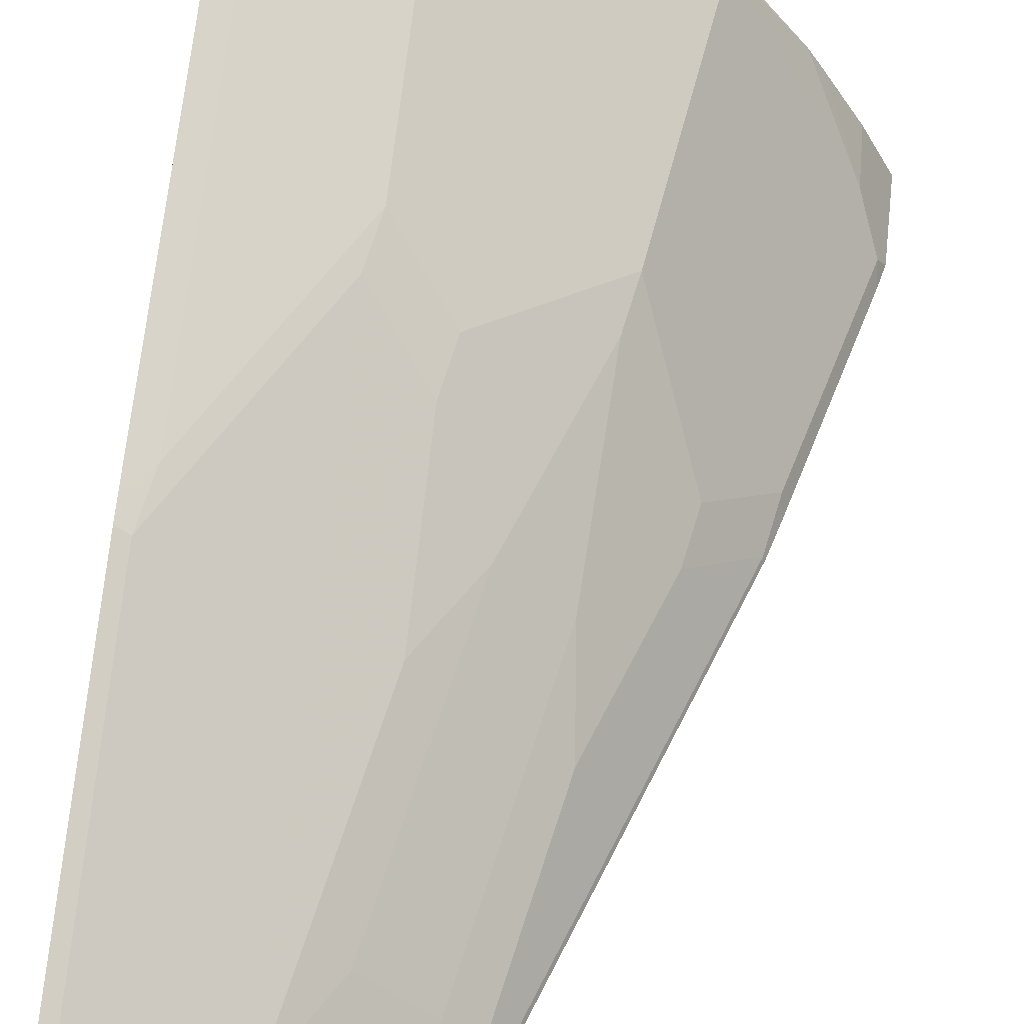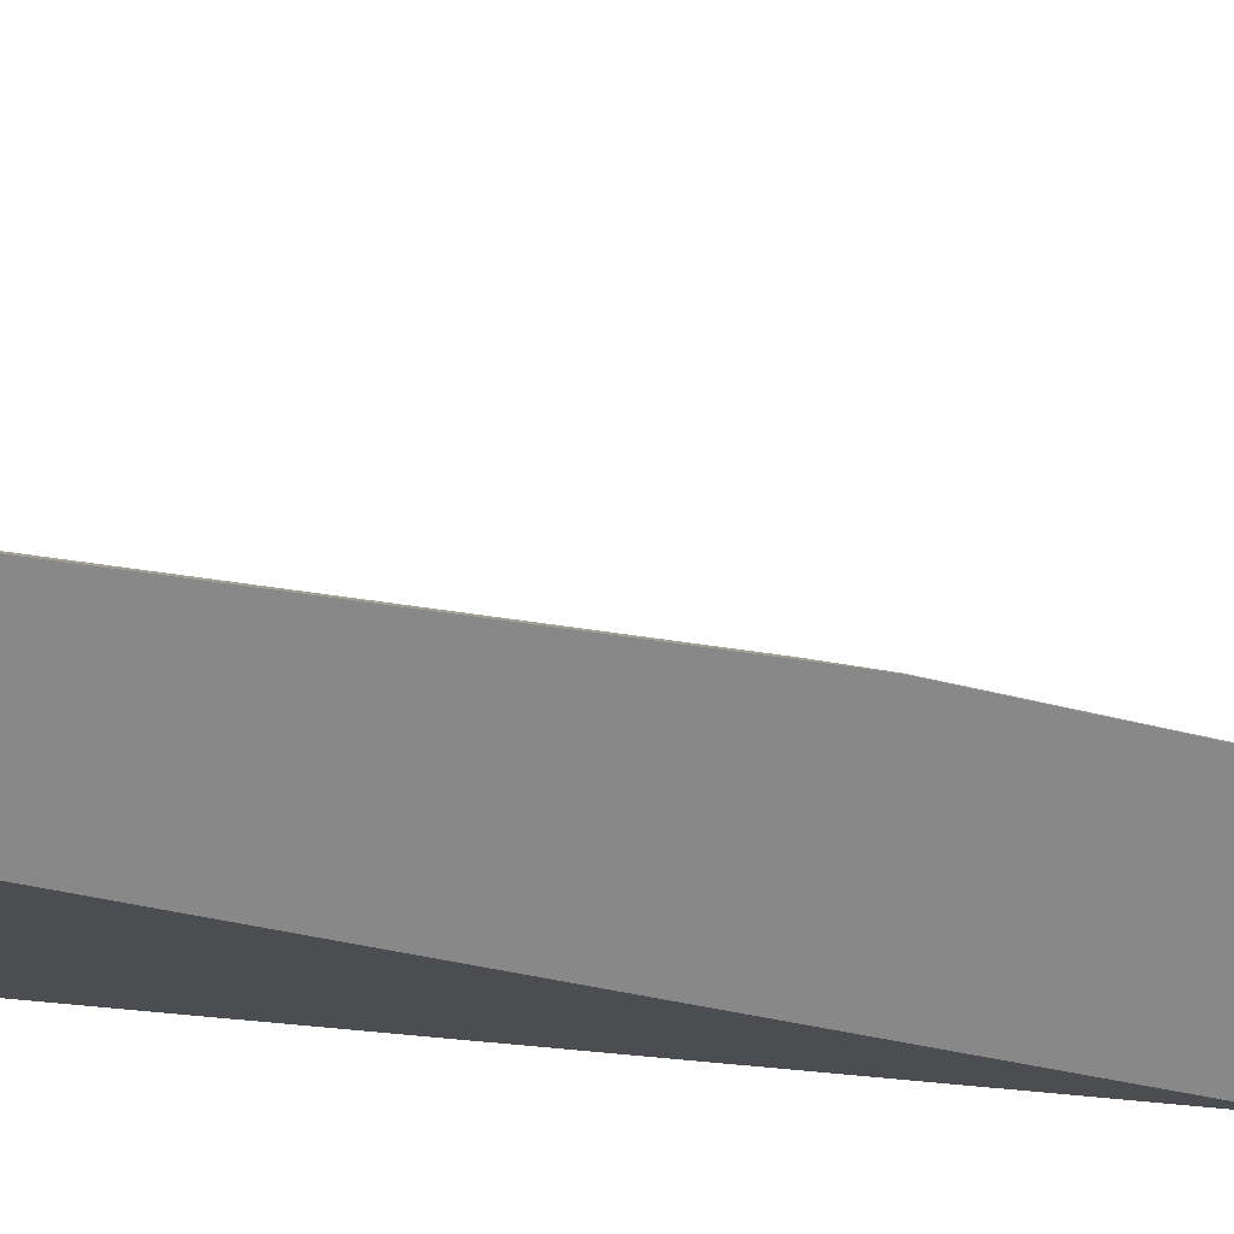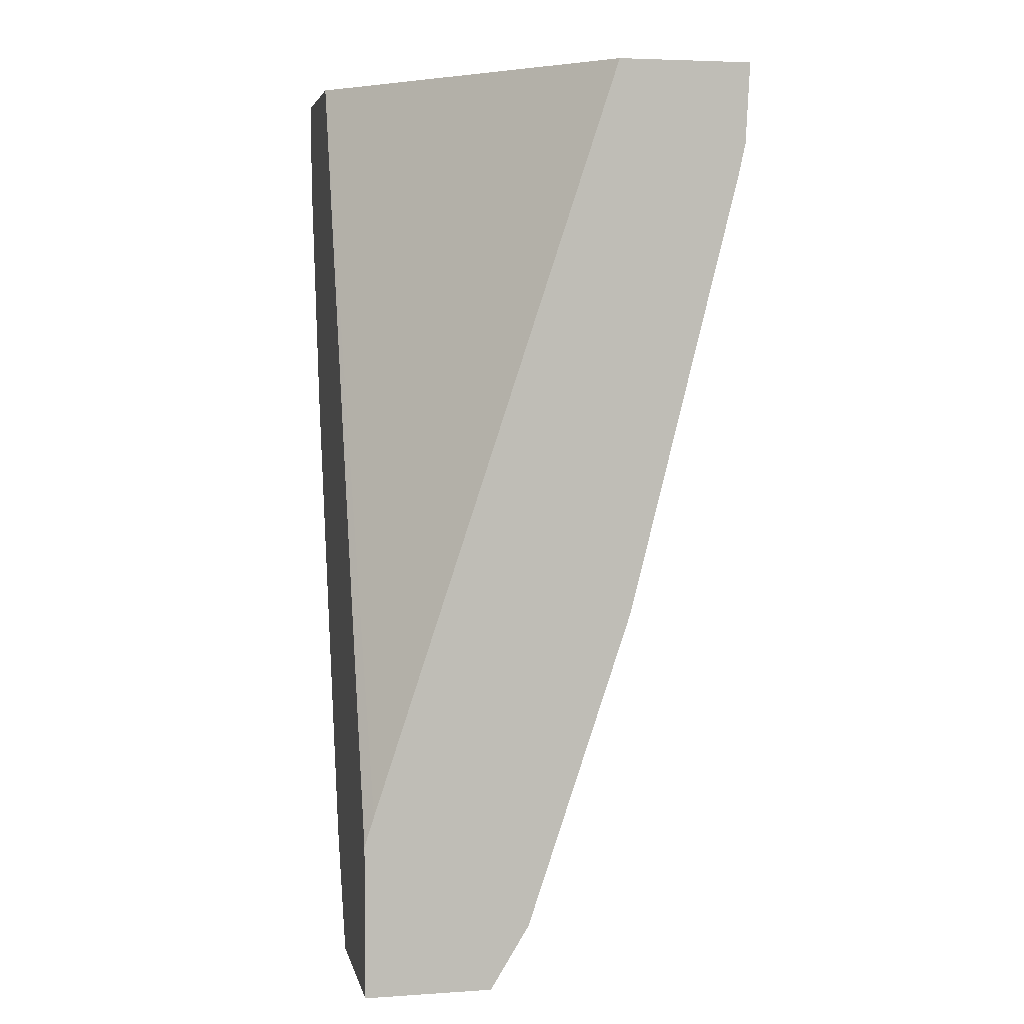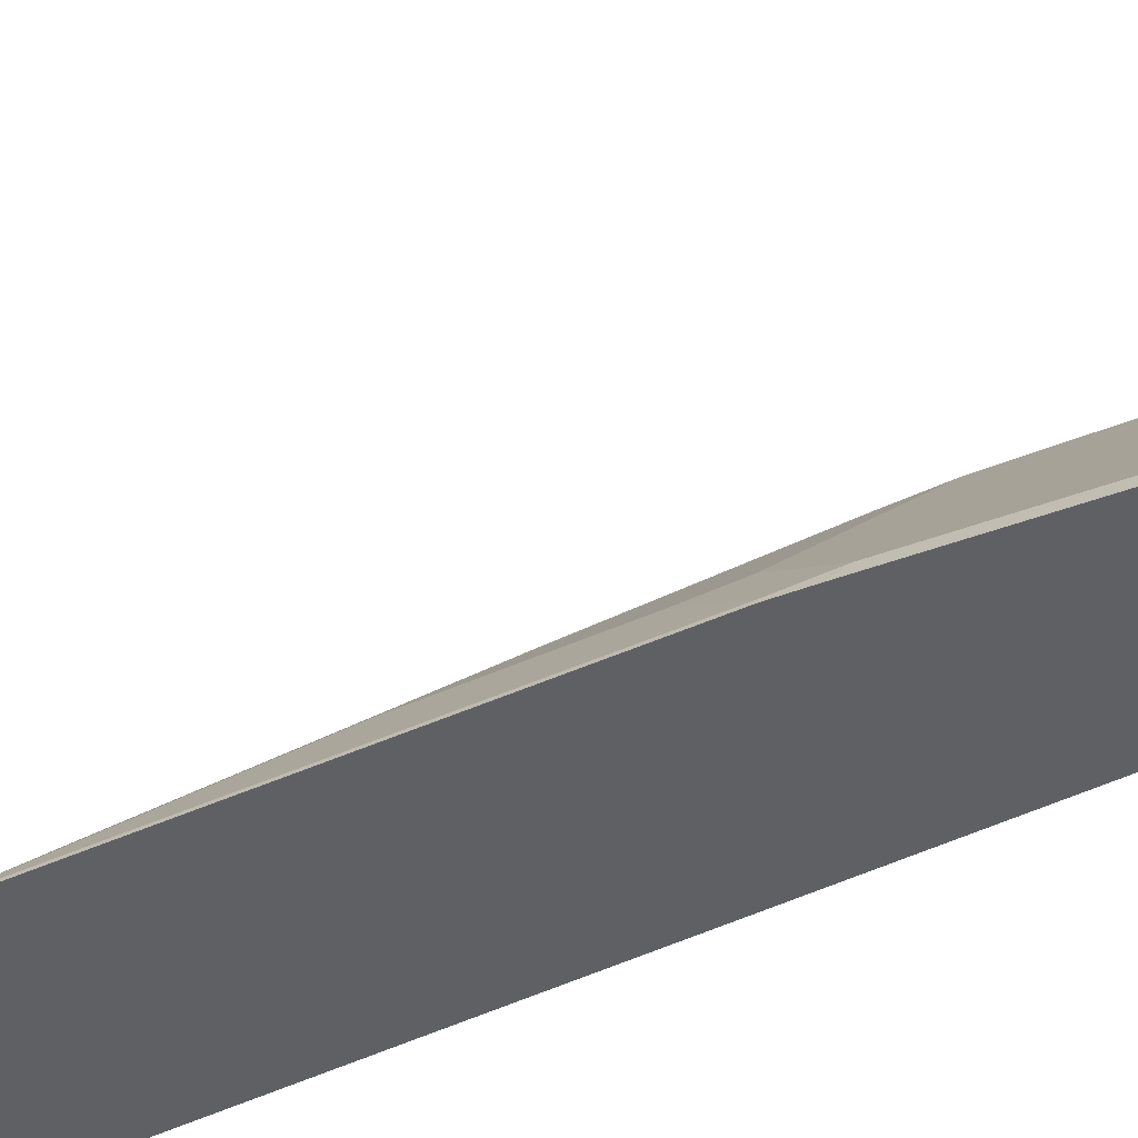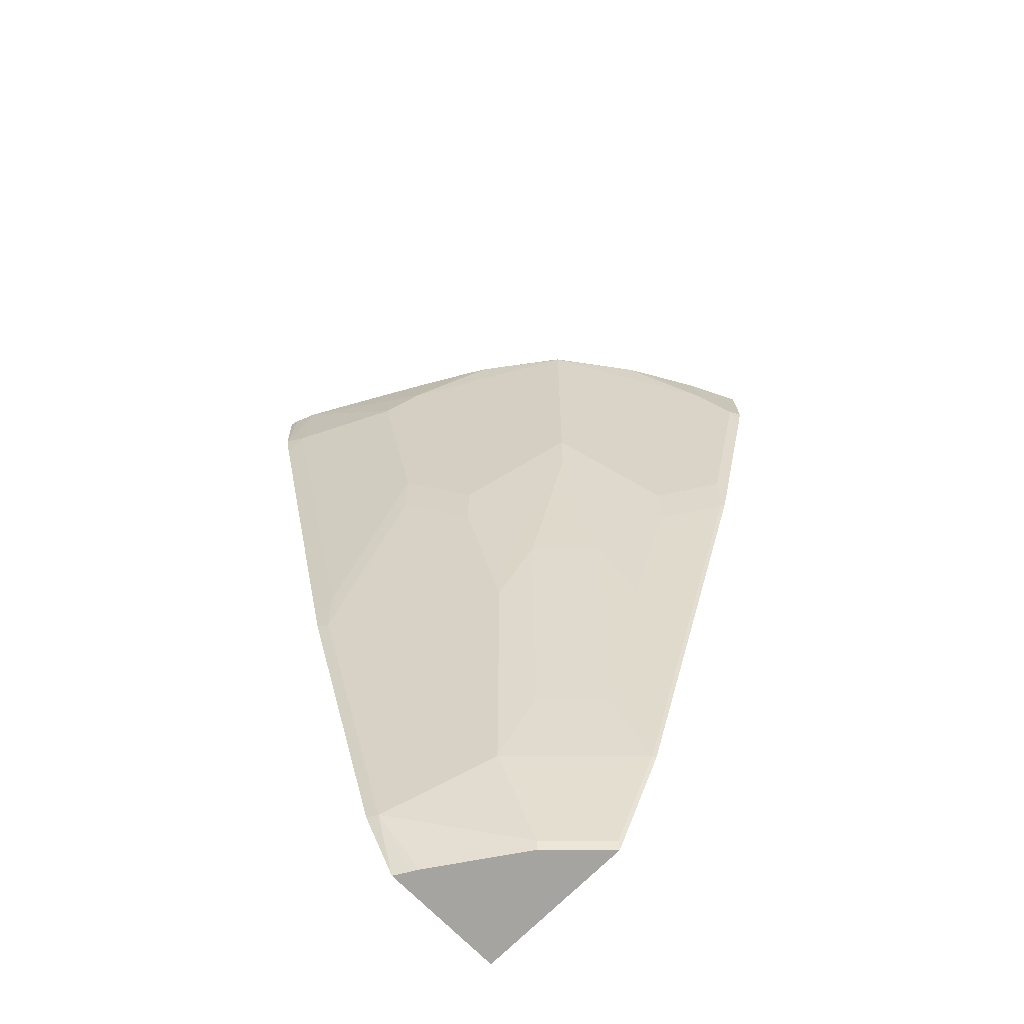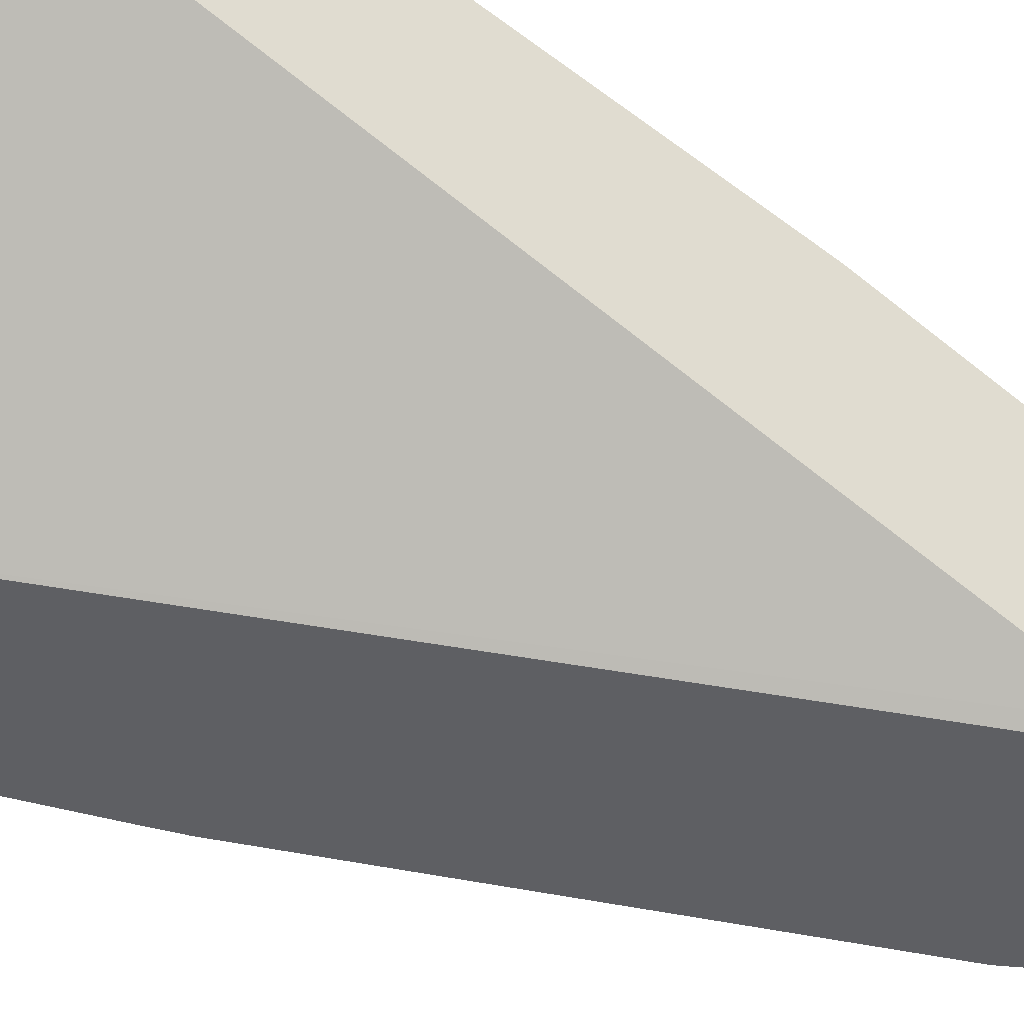
<metadata>
{"format":"obj","ext":"obj","renderer":"f3d","projection":"perspective","resolution":1024,"background":"white","views":[{"elev":54.8,"azim":6.7,"up":"+Z"},{"elev":27.4,"azim":-101.3,"up":"+Z"},{"elev":4.7,"azim":-101.9,"up":"+Y"},{"elev":-44.8,"azim":99.8,"up":"+Z"},{"elev":-73.2,"azim":44.8,"up":"+Y"},{"elev":-41.9,"azim":-123.8,"up":"+Z"}]}
</metadata>
<code>
v 0.2661 -0.6356 0.344
v 0.3812 -0.6356 0.344
v 0.2661 -0.6356 0.4331
v 0.2661 -0.5283 0.344
v 0.381 -0.6356 0.3445
v 0.3848 -0.629 0.344
v 0.3834 -0.6298 0.3469
v 0.2776 -0.6356 0.4263
v 0.2738 -0.5933 0.4564
v 0.2661 -0.5913 0.4602
v 0.2661 -0.5077 0.3507
v 0.4703 0.0144 0.344
v 0.3445 -0.6356 0.381
v 0.4213 -0.556 0.344
v 0.4199 -0.5567 0.3469
v 0.3469 -0.6298 0.3834
v 0.2817 -0.6356 0.4238
v 0.3469 -0.5567 0.4199
v 0.3469 -0.4472 0.4564
v 0.3469 -0.2282 0.5294
v 0.3103 -0.3012 0.5294
v 0.2738 -0.3742 0.5294
v 0.2661 -0.3723 0.5332
v 0.2661 0.0144 0.5241
v 0.5765 0.0144 0.344
v 0.4578 -0.4465 0.344
v 0.4929 -0.2647 0.3834
v 0.4564 -0.3742 0.3834
v 0.4138 -0.499 0.3773
v 0.3773 -0.499 0.4138
v 0.5294 -0.2282 0.3469
v 0.3834 -0.3742 0.4564
v 0.3529 -0.1948 0.5355
v 0.3164 -0.2678 0.5355
v 0.3834 -0.2647 0.4929
v 0.2799 -0.3408 0.5355
v 0.2661 -0.3571 0.5372
v 0.2661 0.0144 0.618
v 0.5765 -0.04421 0.344
v 0.5587 0.0144 0.3796
v 0.5308 -0.2275 0.344
v 0.499 -0.2312 0.3895
v 0.4624 -0.3408 0.3895
v 0.4564 -0.1917 0.4564
v 0.4503 -0.3164 0.4138
v 0.4138 -0.3164 0.4503
v 0.5366 -0.2054 0.344
v 0.5354 -0.1948 0.3529
v 0.3894 -0.3408 0.4625
v 0.4624 -0.1582 0.4625
v 0.3529 -0.04873 0.572
v 0.2799 -0.1948 0.572
v 0.3894 -0.2312 0.499
v 0.2661 -0.2111 0.5737
v 0.2721 0.0144 0.6165
v 0.2661 0.009178 0.618
v 0.5598 -0.02436 0.3773
v 0.572 -0.04873 0.3529
v 0.5731 -0.05936 0.344
v 0.5365 0.0144 0.4176
v 0.499 -0.0122 0.4625
v 0.4868 0.01217 0.4868
v 0.4624 -0.0122 0.499
v 0.3773 -0.02436 0.5598
v 0.2873 0.0144 0.6103
v 0.2799 -0.04873 0.6085
v 0.2661 -0.06508 0.6102
v 0.2661 -0.04179 0.6154
v 0.5279 0.0144 0.432
v 0.4868 0.0144 0.4868
v 0.432 0.0144 0.5279
v 0.4176 0.0144 0.5365
v 0.3796 0.0144 0.5587
v 0.3286 0.0144 0.5873
f 31 48 42
f 33 51 66
f 32 46 44
f 32 44 49
f 32 49 35
f 33 50 51
f 33 66 52
f 36 52 54
f 33 53 50
f 34 52 36
f 35 49 44
f 35 44 50
f 35 50 53
f 31 47 48
f 33 52 34
f 31 41 47
f 20 35 53
f 29 46 30
f 20 32 35
f 36 54 37
f 20 53 33
f 21 36 22
f 22 36 23
f 23 36 37
f 30 46 32
f 25 40 39
f 27 42 28
f 27 31 42
f 28 42 43
f 28 43 44
f 28 44 45
f 29 45 46
f 26 41 31
f 38 56 55
f 50 62 63
f 39 58 59
f 55 56 68
f 55 68 65
f 57 60 69
f 57 69 62
f 62 69 70
f 62 70 71
f 52 67 54
f 62 71 64
f 64 71 72
f 64 72 73
f 64 73 74
f 64 74 65
f 65 68 66
f 66 68 67
f 62 64 63
f 52 66 67
f 51 65 66
f 51 64 65
f 39 40 57
f 40 60 57
f 42 48 58
f 42 58 57
f 42 57 61
f 42 61 50
f 42 50 44
f 42 44 43
f 44 46 45
f 47 59 58
f 47 58 48
f 50 61 62
f 20 36 21
f 50 63 64
f 50 64 51
f 39 57 58
f 20 34 36
f 57 62 61
f 19 32 20
f 1 39 59
f 1 59 47
f 1 47 41
f 1 41 26
f 1 26 14
f 1 14 6
f 1 25 39
f 1 6 2
f 2 7 5
f 3 8 9
f 3 9 10
f 4 11 12
f 5 7 16
f 5 16 13
f 2 6 7
f 1 12 25
f 1 4 12
f 1 11 4
f 20 33 34
f 1 2 5
f 1 5 13
f 1 13 17
f 1 17 8
f 1 8 3
f 1 3 10
f 1 10 23
f 1 23 37
f 1 37 54
f 1 67 68
f 1 68 56
f 1 56 38
f 1 38 24
f 1 24 11
f 6 14 7
f 7 14 15
f 1 54 67
f 7 18 16
f 12 69 60
f 12 60 40
f 12 40 25
f 13 16 17
f 14 26 15
f 15 27 28
f 12 70 69
f 15 28 45
f 15 30 18
f 15 26 31
f 15 31 27
f 18 30 32
f 7 15 18
f 18 32 19
f 15 29 30
f 12 71 70
f 15 45 29
f 12 73 72
f 9 17 16
f 12 72 71
f 9 16 18
f 9 18 19
f 9 19 20
f 8 17 9
f 9 21 22
f 9 22 23
f 9 20 21
f 11 24 12
f 12 74 73
f 12 24 38
f 12 38 55
f 12 55 65
f 9 23 10
f 12 65 74

</code>
